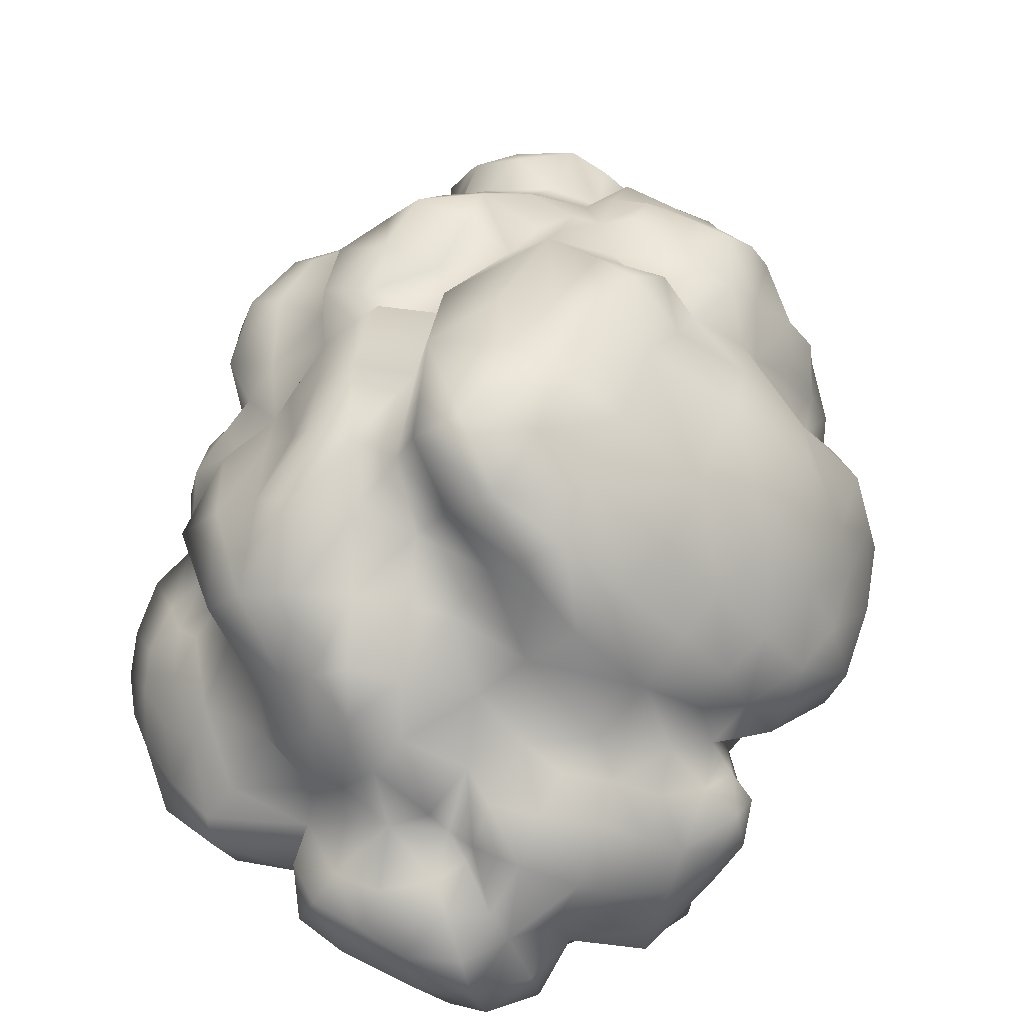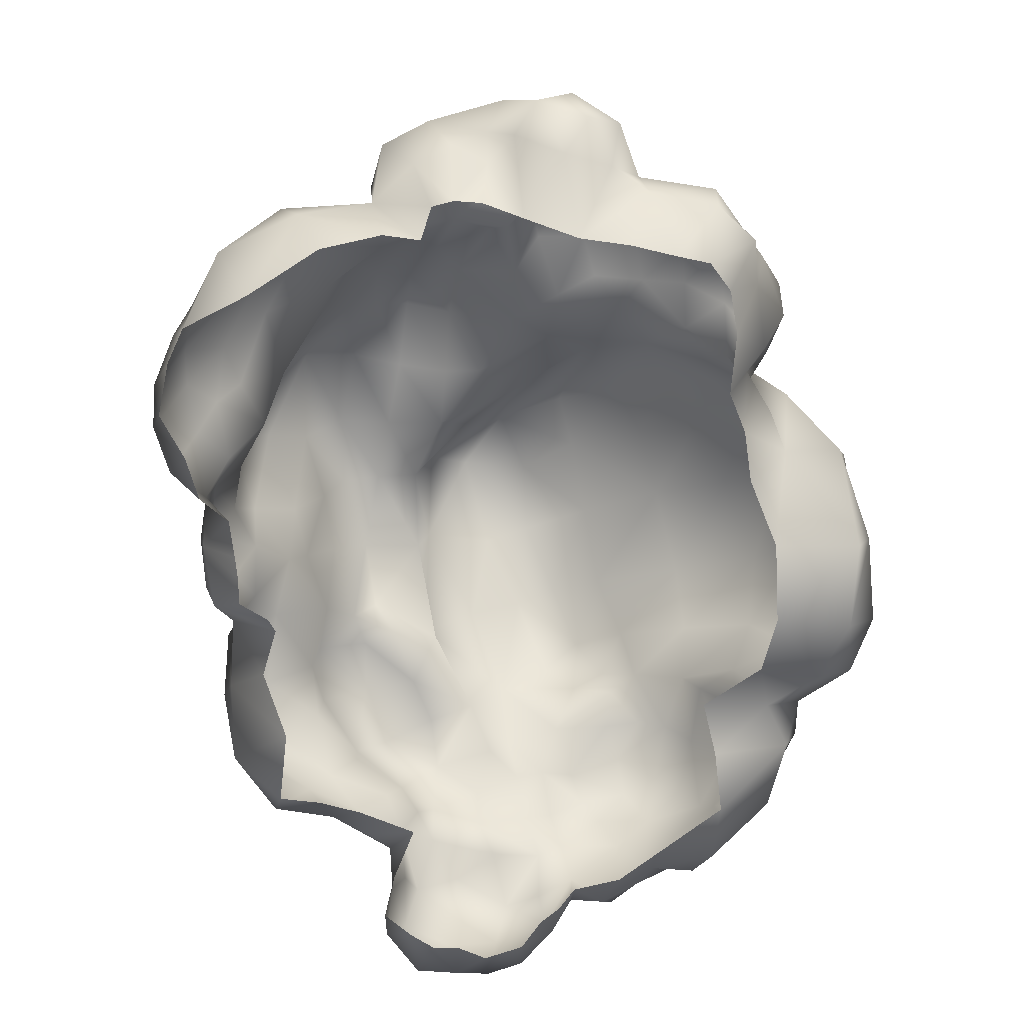
<metadata>
{"format":"obj","ext":"obj","renderer":"f3d","projection":"perspective","resolution":1024,"background":"white","views":[{"elev":70.4,"azim":9.9,"up":"+Y"},{"elev":14.3,"azim":-2.3,"up":"+Z"}]}
</metadata>
<code>
g default
v -1.562 2.158 -2.986
v -1.467 1.866 -3.32
v -1.139 1.872 -3.27
v -0.944 2.162 -2.771
v -1.009 1.37 4.71
v -1.359 1.424 4.208
v -2.388 0.04046 -4.833
v -2.321 0.5527 -4.686
v -2.779 0.6943 -4.373
v -2.575 1.076 -3.867
v -1.805 0.2024 -4.883
v -2.272 1.015 -4.375
v -1.65 0.8163 -4.668
v -1.811 1.015 -4.044
v -1.238 0.7442 -4.511
v -1.239 0.8527 -4.002
v -1.184 0.2756 -4.679
v -2.589 -0.9067 -4.414
v -2.296 -0.9261 -4.412
v -2.289 -0.4809 -4.957
v -1.969 -0.9732 -4.531
v -1.917 -0.4595 -4.984
v -1.532 -0.9349 -4.413
v -1.511 -0.3742 -4.892
v -1.299 -0.8415 -4.14
v -1.118 -0.201 -4.546
v -1.077 -0.7804 -3.995
v -2.811 -0.7193 -3.005
v -2.931 0.3371 -4.05
v -3.054 -0.7093 -3.6
v -3.108 0.07024 -3.536
v -3.084 -0.04804 -4.017
v -3.162 -0.8457 -4.014
v -3.154 -0.3118 -4.504
v -2.933 0.08723 -4.583
v -2.85 -0.9045 -4.249
v -2.781 -0.4257 -4.942
v -0.875 0.06132 -4.259
v -4.376 -0.7252 -2.554
v -3.909 -0.6932 -2.626
v -4.293 -0.7194 -1.777
v -4.957 -0.08233 -2.28
v -4.549 -0.5741 -1.058
v -5.007 0.2812 -1.476
v -4.096 1.659 -1.702
v -3.536 0.8139 -3.316
v -3.865 1.06 -2.949
v -4.107 0.4867 -2.914
v -3.806 0.2152 -3.174
v -4.488 -0.04644 -2.95
v -4.028 1.546 -2.324
v -4.402 1.231 -2.551
v -4.658 0.9141 -2.625
v -4.828 0.5181 -2.507
v -4.648 1.494 -1.848
v -5.011 1.17 -1.915
v -5.139 0.772 -1.768
v -4.534 1.608 -0.9898
v -5.102 1.167 -1.113
v -4.927 0.6156 -0.7289
v -4.764 1.312 -0.6471
v -3.442 -0.6965 -2.756
v -2.974 0.5794 -3.532
v -3.382 -0.145 -3.25
v -4.352 1.738 -0.3028
v -4.742 1.336 -0.01979
v -4.995 1.082 -0.3151
v -3.236 0.9094 4.457
v -2.731 1.34 4.557
v -2.722 1.37 3.96
v -3.17 0.9299 4.002
v -3.091 0.6215 4.978
v -3.206 0.09057 4.366
v -2.732 0.08073 4.806
v -1.474 1.385 4.792
v -1.86 1.058 5.259
v -2.385 1.232 5.065
v -2.91 1.177 4.875
v -2.551 0.6156 5.252
v -1.699 0.5396 5.489
v -2.301 0.05254 5.025
v -1.886 0.2469 5.155
v -1.886 -0.02893 4.834
v -1.604 1.468 3.919
v -1.653 1.547 4.489
v -2.235 1.593 3.998
v -2.216 1.57 4.708
v -1.501 -0.5794 4.262
v -1.97 -0.6173 4.441
v -2.287 -0.5972 4.462
v -2.532 -0.5701 4.396
v -2.656 -0.6438 4.031
v -0.3546 -0.7912 -3.625
v 0.08522 -0.8158 -3.292
v 0.08637 -0.3161 -3.689
v 0.798 -0.4492 -3.491
v 0.6005 -0.1735 -3.793
v 1.009 -0.06152 -3.265
v 0.7524 0.3284 -3.683
v 0.9461 0.6024 -3.26
v 1.16 0.2964 -3.104
v 0.8404 -0.8359 -2.731
v 1.474 -0.3236 -2.871
v 0.7614 -0.7994 -2.044
v 1.673 -0.4293 -2.08
v 1.85 0.03804 -2.095
v 1.577 0.1648 -2.743
v 0.6198 -0.7428 -1.449
v 1.434 -0.3493 -1.605
v 0.8387 1.105 -3.46
v 0.6294 1.576 -3.431
v 0.3388 1.87 -3.373
v 1.517 0.6964 -2.708
v 1.212 1.157 -2.751
v 0.7739 1.596 -2.748
v 0.4692 1.989 -2.692
v 0.1378 2.206 -2.712
v 1.617 0.5149 -2.152
v 1.267 1.093 -2.119
v 0.8733 1.561 -2.037
v -0.138 2.017 -3.144
v -0.757 1.986 -3.349
v -0.6392 1.803 -3.661
v -1.048 1.579 -3.752
v -0.2694 2.239 -2.772
v 0.3609 0.2548 -3.938
v -0.08883 -0.05307 -4.017
v -0.5241 -0.3759 -4.094
v -0.8957 -0.7662 -3.757
v 0.4893 0.8535 -3.761
v 0.09843 0.6688 -4.114
v -0.3565 0.3034 -4.409
v 0.2017 1.291 -3.735
v -0.2207 1.081 -3.981
v -0.8271 0.6841 -4.266
v -0.0764 1.759 -3.549
v -0.4195 1.464 -3.797
v -0.9288 1.338 -4.072
v -3.106 3.131 1.161
v -2.414 3.008 1.179
v -3.251 3.355 0.3804
v -2.761 3.176 0.441
v -2.36 2.838 1.891
v -2.948 2.998 1.954
v -2.842 3.002 2.749
v -2.307 2.677 2.687
v -2.196 2.414 3.265
v -1.501 1.912 3.303
v -3.429 3.207 -0.5255
v -3.707 3.327 0.3392
v -3.95 2.789 0.2577
v -3.831 2.721 -0.433
v -4.305 2.218 0.2317
v -4.16 2.266 -0.4013
v -4.787 1.929 0.3143
v -3.718 3.357 1.145
v -4.627 2.513 1.14
v -4.176 2.858 1.034
v -5.055 1.919 1.256
v -3.534 3.074 2.07
v -4.152 2.815 2.107
v -4.528 2.282 2.158
v -4.348 1.456 2.143
v -4.571 1.073 1.596
v -4.876 1.148 1.05
v -3.238 2.722 2.823
v -3.6 2.318 2.776
v -3.844 1.999 2.88
v -2.786 2.509 3.167
v -3.2 2.067 3.27
v -3.501 1.818 3.449
v -3.759 1.483 3.227
v -3.305 3.05 -1.308
v -1.813 1.828 3.853
v -2.445 2.198 3.594
v -2.764 1.931 3.747
v -3.137 1.424 3.694
v -1.248 4.141 -0.5598
v -1.786 3.986 -0.7014
v -2.076 4.369 0.3266
v -2.591 3.976 -0.5938
v 1.919 1.055 -1.284
v 1.861 0.6496 -1.446
v 1.242 1.173 -1.649
v 1.422 0.716 -1.697
v 1.268 -0.8678 -0.9719
v 2.416 -0.3548 -1.169
v 1.966 -0.6909 -1.137
v 2.372 0.2342 -1.102
v 2.23 0.6728 -0.9808
v -0.6111 3.346 -1.994
v -0.04966 2.796 -1.677
v -0.2934 2.886 -2.263
v 0.1009 2.315 -2.085
v -0.3177 3.403 -1.121
v -0.9025 3.709 -1.313
v -0.4806 3.707 -0.2078
v -1.598 4.129 1.014
v -0.8147 3.868 1.314
v -1.281 4.229 0.2873
v -0.647 3.878 0.6827
v 0.7507 2.421 -1.485
v 0.686 1.947 -2.018
v 0.6934 3.004 -0.8566
v 0.4381 3.213 0.1518
v 0.2195 3.35 0.9692
v -0.1107 3.301 1.552
v 1.51 1.747 -1.24
v 1.635 2.339 -0.5137
v 1.259 2.529 0.4575
v 0.8135 2.578 1.109
v 0.5428 2.708 1.712
v 2.219 1.289 -0.9149
v 2.098 1.59 -0.1624
v 1.862 1.79 0.667
v 1.425 2.025 1.342
v 1.06 2.095 1.867
v 2.468 0.887 -0.4962
v 2.285 1.038 0.1744
v 2.189 1.241 0.8896
v 1.886 1.48 1.471
v -1.278 3.851 1.598
v -1.575 3.191 1.514
v -2.092 3.491 1.058
v -1.92 2.718 1.918
v -0.5488 3.317 2.079
v -1.036 2.945 2.328
v -1.492 2.462 2.65
v 0.2347 2.554 2.29
v -0.9548 2.092 2.987
v 0.8619 1.812 2.203
v 0.5994 1.613 2.646
v 1.352 1.472 1.987
v 1.055 1.122 2.377
v -1.045 3.108 -2.258
v -0.683 2.624 -2.373
v -1.623 2.943 -2.474
v -2.052 2.361 -2.505
v -1.392 3.531 -1.451
v -2.007 3.297 -1.519
v -2.635 2.933 -1.633
v -2.732 3.2 -0.5377
v -2.543 4.008 0.4919
v 2.609 0.284 -0.4842
v 2.659 -0.3937 -0.5203
v 2.296 -0.8869 -0.4578
v 1.433 -0.9177 -0.3653
v 2.599 0.4623 0.3287
v 2.597 -0.2782 0.4318
v 2.35 -0.9486 0.5287
v 1.378 -1.001 0.552
v 2.444 0.6671 1.23
v 2.29 0.1002 1.416
v 1.104 -0.7396 1.257
v 1.826 1.017 1.84
v 1.707 0.6106 1.999
v 1.221 0.5084 2.164
v 1.581 -0.2144 1.486
v -2.766 1.073 -3.472
v -3.158 1.111 -3.248
v -2.973 1.73 -3.4
v -2.569 1.508 -3.624
v -2.509 2.173 -3.271
v -1.993 1.848 -3.526
v -3.552 1.856 -2.934
v -3.543 1.444 -2.881
v -3.195 2.345 -2.991
v -2.583 2.449 -2.73
v -3.982 2.125 -2.321
v -3.438 2.48 -2.295
v -2.809 2.405 -2.176
v -4.025 2.356 -1.682
v -3.442 2.598 -1.698
v -3.915 2.186 -1.098
v -1.99 1.385 -3.753
v -1.362 1.377 -3.701
v -1.813 2.014 -3.017
v -2.515 2.493 -1.589
v -0.4953 2.065 3.231
v -0.1783 2.136 2.806
v -1.195 2.145 3.712
v -0.6443 2.048 3.727
v -0.7778 1.736 4.223
v -1.296 1.859 4.126
v -0.001967 1.882 3.676
v 0.08364 1.924 3.195
v -0.1291 1.666 4.305
v -0.3426 0.922 4.607
v 0.5809 1.674 3.195
v 0.5268 1.528 3.662
v 0.3902 1.277 4.228
v 0.1973 0.6926 4.506
v 1.052 1.437 2.973
v 0.9187 1.166 3.628
v 0.8486 0.9147 4.033
v 0.6833 0.4582 4.435
v 1.436 1.173 3.143
v 1.323 0.9955 3.52
v 1.146 0.6816 3.827
v 0.925 0.3843 4.168
v -0.8939 -0.8356 4.069
v -0.3225 -0.8596 3.991
v 0.1931 -0.9117 3.872
v 0.5608 -0.9411 3.797
v -0.4839 -0.134 4.796
v -0.06476 -0.3385 4.523
v 0.6838 -0.5606 4.392
v -0.1393 0.241 4.633
v 0.709 -0.07741 4.528
v 0.8318 -0.8136 2.293
v 0.7968 -0.9086 3.481
v 0.8911 -0.8412 2.984
v 1.283 -0.3413 2.729
v 1.118 -0.1097 2.418
v 1.131 -0.4515 3.983
v 1.2 -0.2248 3.454
v 1.57 0.1409 3.032
v 1.426 0.3883 2.564
v 1.046 0.04021 4.071
v 1.331 0.3168 3.698
v 1.579 0.5995 3.336
v 1.587 0.8681 2.873
v 1.324 1.081 2.671
v -5.404 0.177 2.646
v -5.052 0.4587 3.048
v -5.416 0.3683 2.216
v -5.006 0.7642 2.59
v -4.836 0.9072 2.115
v -5.095 0.5904 1.961
v -4.833 0.3385 3.673
v -4.63 0.8025 3.298
v -4.526 1.167 2.938
v -4.07 0.9814 3.761
v -4.299 0.7517 4.077
v -5.509 -0.05364 2.875
v -5.299 0.3106 1.662
v -5.716 -0.3612 2.347
v -5.506 -0.7153 2.678
v -5.746 -0.3051 1.847
v -5.602 -0.08023 1.267
v -5.613 -0.8417 2.1
v -5.334 -0.8823 1.61
v -5.202 -0.7728 1.112
v -4.891 -0.6314 0.8115
v -4.261 0.3685 4.274
v -5.275 0.00485 3.238
v -4.037 -0.3182 4.289
v -4.943 -0.2996 3.862
v -5.322 -0.7403 3.072
v -3.779 -0.8786 3.969
v -3.081 -0.7637 4.107
v -4.591 -0.9101 3.459
v -4.964 0.5303 1.292
v -5.225 0.2264 0.8885
v -4.822 -0.7646 0.419
v -5.236 0.9852 0.1907
v -4.983 1.243 0.4884
v -5.171 0.7898 0.8608
v -5.208 0.7188 -0.2409
v -4.957 0.2692 -0.6518
v -5.261 0.2246 -0.2118
v -5.125 -0.2165 -0.3267
v -4.468 -0.7003 -0.3535
v -4.393 -0.5672 -0.5335
v -5.334 0.4879 0.3112
v -4.795 -0.6984 -0.1567
v -5.239 -0.1625 0.3962
v -4.795 -0.7321 0.1467
v -1.587 -0.07163 5.145
v -1.033 -0.3643 4.958
v -0.7306 -0.1123 5.343
v -1.333 0.07969 5.52
v -0.3759 0.1148 5.259
v -0.9071 0.352 5.585
v -1.233 1.166 5.229
v -1.096 0.7532 5.479
v -0.4745 0.6533 5.191
v -0.7798 1.105 4.89
v 1.012 -0.8125 1.849
v 1.4 -0.1897 1.948
v 1.872 0.03567 -1.687
v 1.618 0.3971 -1.725
v -0.2125 2.283 -2.325
v -3.03 2.508 -1.557
v -3.577 2.533 -1.304
g polySurface85
f 2 1 3
f 3 1 4
f 2 277 1
f 7 9 8
f 10 9 63
f 8 11 7
f 12 8 9
f 9 10 12
f 13 11 8
f 8 12 13
f 13 12 14
f 12 10 14
f 15 17 13
f 13 17 11
f 14 16 13
f 13 16 15
f 15 135 17
f 19 18 20
f 20 18 37
f 37 7 20
f 22 21 20
f 20 21 19
f 20 7 22
f 22 7 11
f 22 24 21
f 21 24 23
f 24 22 11
f 24 26 23
f 23 26 25
f 11 17 24
f 24 17 26
f 25 26 27
f 63 9 29
f 30 28 31
f 30 31 32
f 29 32 31
f 30 32 33
f 33 32 34
f 29 35 32
f 32 35 34
f 29 9 35
f 37 36 34
f 34 36 33
f 34 35 37
f 9 7 35
f 35 7 37
f 37 18 36
f 17 38 26
f 39 41 42
f 43 44 41
f 41 44 42
f 45 58 274
f 274 58 65
f 47 46 48
f 48 46 49
f 48 49 50
f 51 47 52
f 48 53 47
f 47 53 52
f 53 48 54
f 54 48 50
f 42 54 50
f 42 50 39
f 52 55 51
f 51 55 45
f 55 52 56
f 56 52 53
f 57 56 54
f 54 56 53
f 44 57 42
f 42 57 54
f 58 45 55
f 56 59 55
f 55 59 58
f 59 56 57
f 57 44 59
f 59 44 60
f 61 58 59
f 61 59 60
f 49 46 31
f 31 46 63
f 64 49 31
f 49 64 62
f 66 65 61
f 61 65 58
f 66 61 67
f 67 61 60
f 78 69 68
f 68 69 71
f 71 69 70
f 72 78 68
f 68 73 72
f 73 74 72
f 87 76 75
f 76 87 77
f 79 76 77
f 79 77 78
f 72 79 78
f 79 80 76
f 81 82 79
f 79 82 80
f 79 74 81
f 72 74 79
f 81 83 82
f 6 84 85
f 87 85 86
f 86 85 84
f 70 69 86
f 86 69 87
f 85 87 75
f 78 77 69
f 69 77 87
f 92 91 73
f 73 91 74
f 89 83 90
f 90 83 81
f 81 74 90
f 90 74 91
f 94 93 95
f 94 95 96
f 96 95 97
f 96 97 98
f 98 97 99
f 99 100 98
f 98 100 101
f 96 102 94
f 102 96 103
f 103 96 98
f 104 102 105
f 105 102 103
f 103 107 105
f 105 107 106
f 105 109 104
f 104 109 108
f 121 112 136
f 107 101 113
f 113 101 100
f 113 100 114
f 114 100 110
f 111 115 110
f 110 115 114
f 116 115 112
f 112 115 111
f 112 121 116
f 116 121 117
f 113 118 107
f 107 118 106
f 118 113 119
f 119 113 114
f 119 114 120
f 120 114 115
f 120 115 203
f 203 115 116
f 203 116 194
f 194 116 117
f 121 136 122
f 122 136 123
f 122 123 3
f 3 123 124
f 117 121 125
f 4 125 122
f 122 125 121
f 3 4 122
f 97 126 99
f 97 95 126
f 126 95 127
f 127 95 128
f 128 95 93
f 129 128 93
f 99 130 100
f 100 130 110
f 131 130 126
f 126 130 99
f 126 127 131
f 131 127 132
f 127 128 132
f 132 128 38
f 111 110 133
f 133 110 130
f 130 131 133
f 133 131 134
f 135 134 132
f 132 134 131
f 136 112 133
f 133 112 111
f 134 137 133
f 133 137 136
f 137 134 138
f 138 134 135
f 135 16 138
f 137 123 136
f 138 124 137
f 137 124 123
f 141 139 142
f 142 139 140
f 143 140 144
f 144 140 139
f 146 143 145
f 145 143 144
f 146 147 228
f 228 147 148
f 145 169 146
f 146 169 147
f 141 149 150
f 149 152 150
f 150 152 151
f 153 151 154
f 154 151 152
f 155 153 65
f 65 153 154
f 139 141 156
f 156 141 150
f 157 158 153
f 153 158 151
f 159 157 155
f 155 157 153
f 156 160 139
f 139 160 144
f 158 161 156
f 156 161 160
f 162 161 157
f 157 161 158
f 163 159 164
f 164 159 165
f 145 144 166
f 166 144 160
f 166 160 167
f 167 160 161
f 161 162 167
f 167 162 168
f 162 163 168
f 168 163 172
f 169 145 166
f 167 170 166
f 166 170 169
f 167 168 170
f 170 168 171
f 172 171 168
f 152 149 385
f 385 149 173
f 385 274 152
f 148 147 174
f 174 147 175
f 169 175 147
f 170 176 169
f 169 176 175
f 176 170 177
f 177 170 171
f 178 179 180
f 180 179 181
f 184 182 185
f 185 182 183
f 187 188 381
f 381 188 109
f 187 381 189
f 189 381 183
f 189 183 190
f 190 183 182
f 191 192 193
f 193 192 194
f 192 191 195
f 195 191 196
f 195 196 197
f 197 196 178
f 199 201 198
f 198 201 200
f 192 202 194
f 194 202 203
f 195 204 192
f 192 204 202
f 204 195 205
f 205 195 197
f 197 201 205
f 205 201 206
f 199 207 201
f 201 207 206
f 202 208 203
f 203 208 184
f 204 209 202
f 202 209 208
f 205 210 204
f 204 210 209
f 206 211 205
f 205 211 210
f 207 212 206
f 206 212 211
f 213 182 208
f 208 182 184
f 209 214 208
f 208 214 213
f 210 215 209
f 209 215 214
f 215 210 216
f 216 210 211
f 212 217 211
f 211 217 216
f 218 190 213
f 213 190 182
f 213 214 218
f 218 214 219
f 220 219 215
f 215 219 214
f 216 221 215
f 215 221 220
f 217 233 216
f 216 233 221
f 199 198 222
f 198 224 222
f 222 224 223
f 225 223 140
f 140 223 224
f 222 226 199
f 199 226 207
f 227 226 223
f 223 226 222
f 223 225 227
f 227 225 228
f 226 229 207
f 207 229 212
f 226 227 229
f 229 227 280
f 228 230 227
f 227 230 280
f 231 217 229
f 229 217 212
f 231 229 232
f 232 229 280
f 233 217 231
f 233 231 234
f 234 231 232
f 191 193 235
f 235 193 236
f 235 236 237
f 237 236 4
f 277 238 1
f 1 238 237
f 4 1 237
f 196 191 239
f 239 191 235
f 240 239 237
f 237 239 235
f 240 237 241
f 241 237 238
f 196 239 178
f 178 239 179
f 181 179 240
f 240 179 239
f 181 241 242
f 242 142 181
f 181 142 243
f 178 180 200
f 200 180 198
f 224 198 243
f 243 198 180
f 140 224 142
f 142 224 243
f 189 190 244
f 244 190 218
f 244 245 189
f 189 245 187
f 188 187 246
f 246 187 245
f 246 247 188
f 188 247 186
f 244 218 248
f 248 218 219
f 245 244 249
f 249 244 248
f 250 246 249
f 249 246 245
f 251 247 250
f 250 247 246
f 252 248 220
f 220 248 219
f 249 248 253
f 253 248 252
f 258 250 253
f 253 250 249
f 250 258 251
f 251 258 254
f 255 252 221
f 221 252 220
f 255 256 252
f 252 256 253
f 257 258 256
f 256 258 253
f 221 233 255
f 255 233 256
f 256 233 234
f 262 259 261
f 261 259 260
f 264 262 263
f 263 262 261
f 265 261 266
f 266 261 260
f 267 261 265
f 261 267 263
f 263 267 268
f 269 265 51
f 51 265 266
f 269 270 265
f 265 270 267
f 270 271 267
f 267 271 268
f 272 269 45
f 45 269 51
f 270 269 272
f 270 272 273
f 384 271 273
f 273 271 270
f 272 45 274
f 275 10 262
f 264 275 262
f 16 275 276
f 276 275 264
f 277 264 263
f 277 263 238
f 238 263 268
f 268 271 238
f 238 271 278
f 278 271 384
f 280 230 279
f 281 282 230
f 230 282 279
f 282 281 283
f 283 281 284
f 282 285 279
f 279 285 286
f 285 282 287
f 287 282 283
f 288 287 378
f 287 283 378
f 5 378 283
f 289 232 286
f 286 232 280
f 289 286 290
f 290 286 285
f 287 291 285
f 285 291 290
f 292 291 288
f 288 291 287
f 293 232 289
f 293 289 294
f 294 289 290
f 291 295 290
f 290 295 294
f 291 292 295
f 295 292 296
f 297 323 293
f 293 294 297
f 297 294 298
f 295 299 294
f 294 299 298
f 296 300 295
f 295 300 299
f 302 306 301
f 301 306 305
f 307 306 303
f 303 306 302
f 307 303 304
f 306 308 305
f 307 309 306
f 306 309 308
f 308 292 288
f 309 296 308
f 308 296 292
f 313 312 310
f 314 313 310
f 307 304 315
f 315 304 311
f 312 316 311
f 311 316 315
f 312 313 316
f 316 313 317
f 317 313 318
f 318 313 314
f 309 307 319
f 319 307 315
f 320 319 316
f 316 319 315
f 321 320 317
f 317 320 316
f 318 322 317
f 317 322 321
f 322 318 323
f 323 318 257
f 319 300 309
f 309 300 296
f 299 300 320
f 320 300 319
f 298 299 321
f 321 299 320
f 322 297 321
f 321 297 298
f 297 322 323
f 323 234 293
f 234 232 293
f 326 324 327
f 327 324 325
f 328 329 327
f 327 329 326
f 164 329 328
f 330 331 325
f 325 331 327
f 327 331 332
f 163 328 332
f 332 328 327
f 164 328 163
f 330 334 331
f 331 334 333
f 172 332 333
f 333 332 331
f 172 163 332
f 333 334 71
f 172 333 177
f 177 333 71
f 336 326 329
f 164 353 329
f 329 353 336
f 338 335 337
f 337 335 324
f 339 337 326
f 326 337 324
f 340 339 336
f 336 339 326
f 340 336 354
f 354 336 353
f 341 338 337
f 342 341 339
f 339 341 337
f 339 340 342
f 342 340 343
f 71 334 345
f 345 334 330
f 330 325 346
f 325 324 346
f 346 324 335
f 347 73 345
f 345 73 71
f 347 345 348
f 348 345 330
f 330 346 348
f 348 346 349
f 346 335 349
f 349 335 338
f 350 351 347
f 347 351 73
f 348 352 347
f 347 352 350
f 352 348 349
f 353 164 358
f 353 358 354
f 355 344 367
f 344 354 367
f 354 365 367
f 358 365 354
f 359 67 60
f 67 356 66
f 66 356 357
f 67 359 356
f 356 359 365
f 358 357 356
f 358 356 365
f 358 164 165
f 359 60 360
f 360 361 359
f 361 360 362
f 363 362 364
f 364 362 360
f 361 365 359
f 362 363 366
f 361 367 365
f 362 367 361
f 367 362 368
f 368 362 366
f 368 355 367
f 370 372 369
f 371 370 305
f 370 371 372
f 305 308 373
f 305 373 371
f 371 374 372
f 373 374 371
f 375 75 76
f 369 88 370
f 80 82 372
f 372 82 369
f 374 376 372
f 372 376 80
f 80 376 76
f 76 376 375
f 373 377 374
f 373 308 377
f 377 308 288
f 377 376 374
f 378 376 377
f 375 376 378
f 378 5 375
f 310 379 314
f 314 379 380
f 254 258 379
f 379 258 380
f 75 5 6
f 6 85 75
f 284 5 283
f 16 135 15
f 259 10 63
f 31 63 29
f 135 38 17
f 129 26 38
f 129 27 26
f 31 28 64
f 28 62 64
f 38 128 129
f 38 135 132
f 10 259 262
f 14 10 275
f 16 14 275
f 47 260 46
f 260 63 46
f 357 155 66
f 66 155 65
f 274 65 154
f 47 266 260
f 47 51 266
f 63 260 259
f 86 175 176
f 86 174 175
f 70 86 176
f 177 70 176
f 6 284 84
f 109 105 381
f 381 105 106
f 382 106 118
f 381 106 382
f 382 118 185
f 185 118 119
f 185 119 184
f 184 119 120
f 2 3 276
f 276 3 124
f 194 117 383
f 383 117 125
f 383 125 4
f 16 276 138
f 276 124 138
f 107 103 101
f 101 103 98
f 4 236 383
f 383 236 193
f 194 383 193
f 120 203 184
f 185 183 382
f 382 183 381
f 2 276 264
f 384 173 278
f 242 149 141
f 242 141 142
f 225 140 143
f 225 146 228
f 225 143 146
f 278 173 242
f 242 173 149
f 158 150 151
f 163 162 159
f 158 156 150
f 159 162 157
f 384 385 173
f 278 242 241
f 188 186 109
f 109 186 108
f 201 197 200
f 200 197 178
f 243 180 181
f 278 241 238
f 385 273 272
f 385 272 274
f 384 273 385
f 277 2 264
f 230 228 148
f 84 148 174
f 84 174 86
f 234 257 256
f 280 279 286
f 281 230 148
f 148 284 281
f 148 84 284
f 234 323 257
f 71 73 68
f 177 171 172
f 73 351 92
f 360 60 44
f 360 44 43
f 364 360 43
f 357 165 159
f 357 159 155
f 344 340 354
f 344 343 340
f 165 357 358
f 83 89 88
f 88 301 370
f 370 301 305
f 377 288 378
f 75 375 5
f 88 369 83
f 82 83 369
f 314 257 318
f 257 380 258
f 257 314 380
f 177 71 70
f 240 241 181
f 40 39 50
f 50 49 40
f 40 49 62
f 6 5 284
f 152 274 154

</code>
